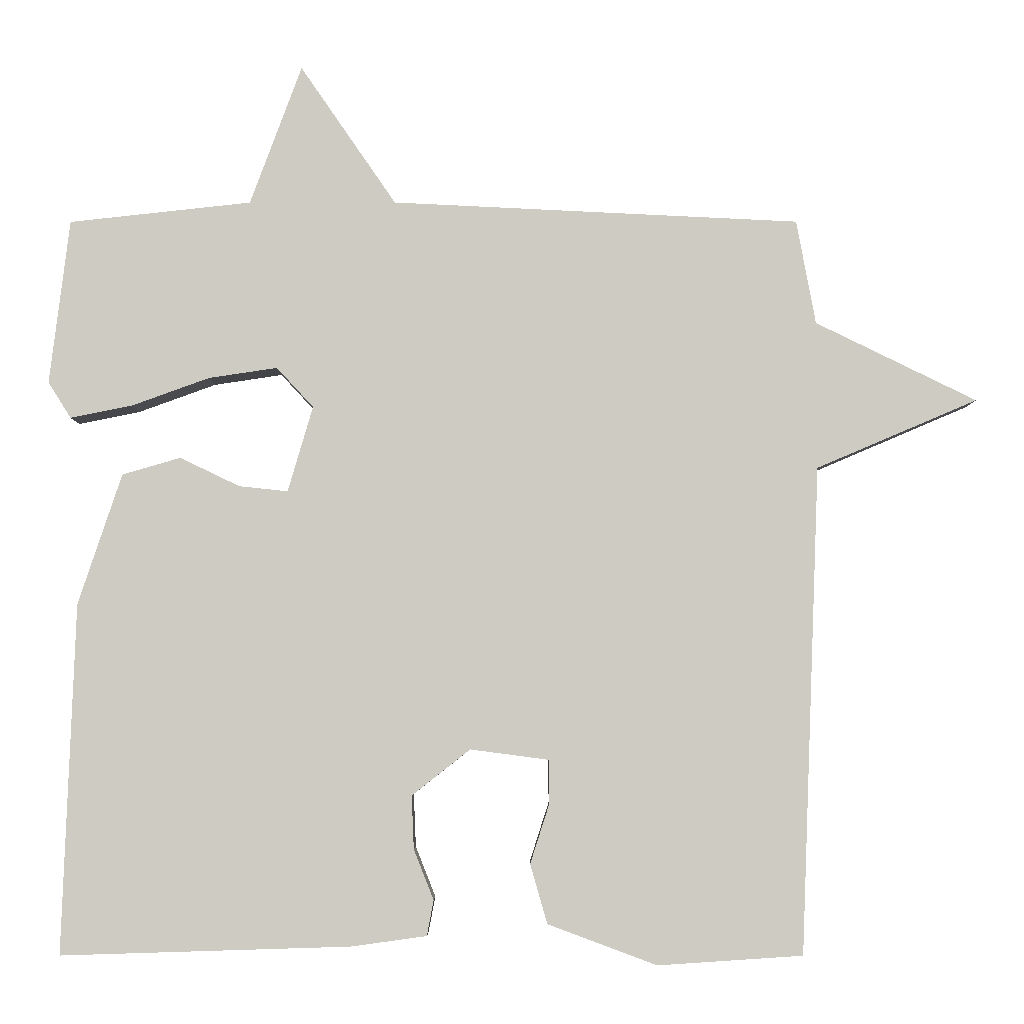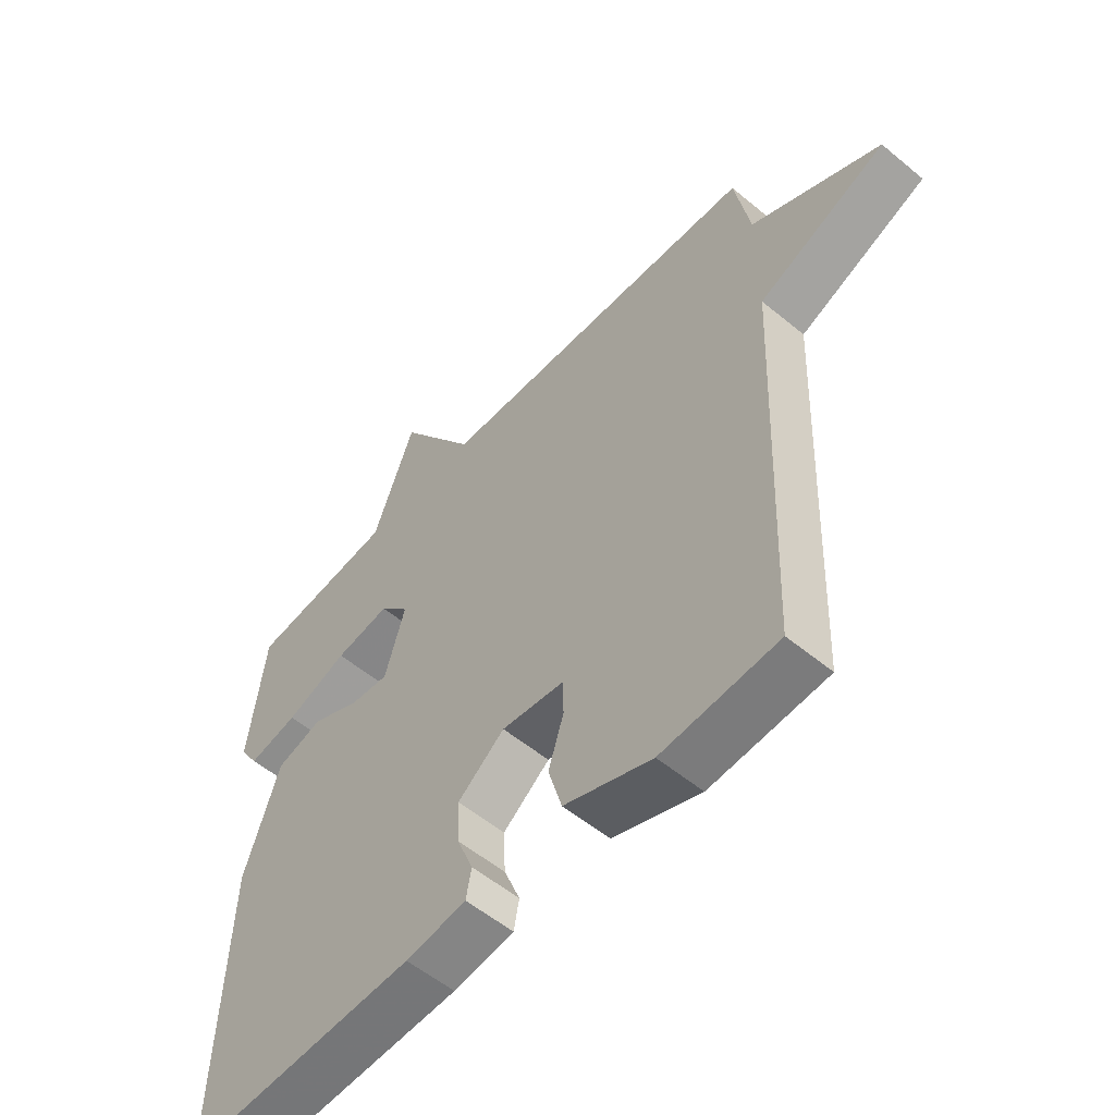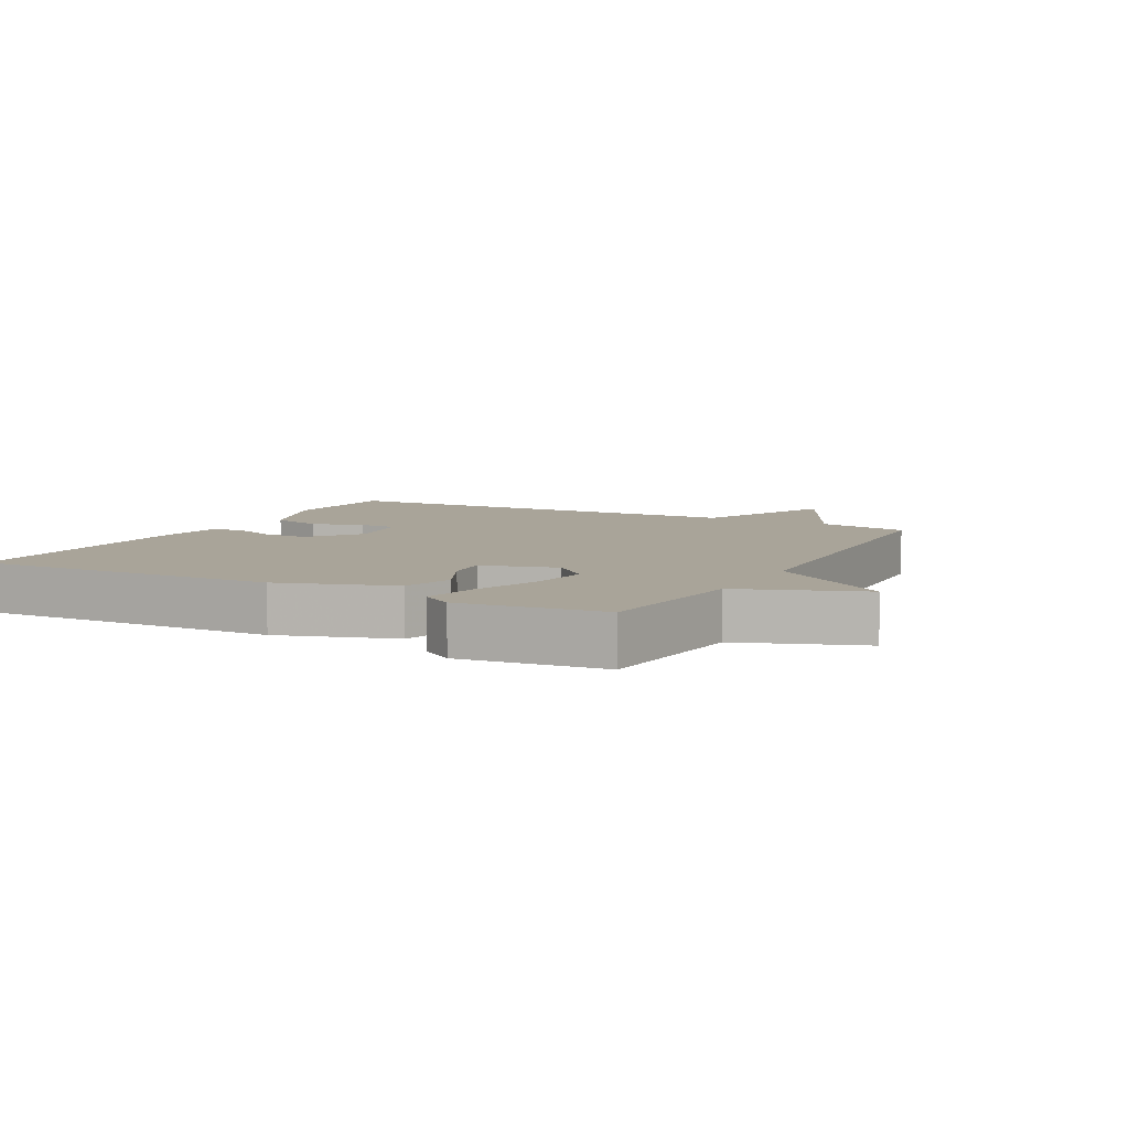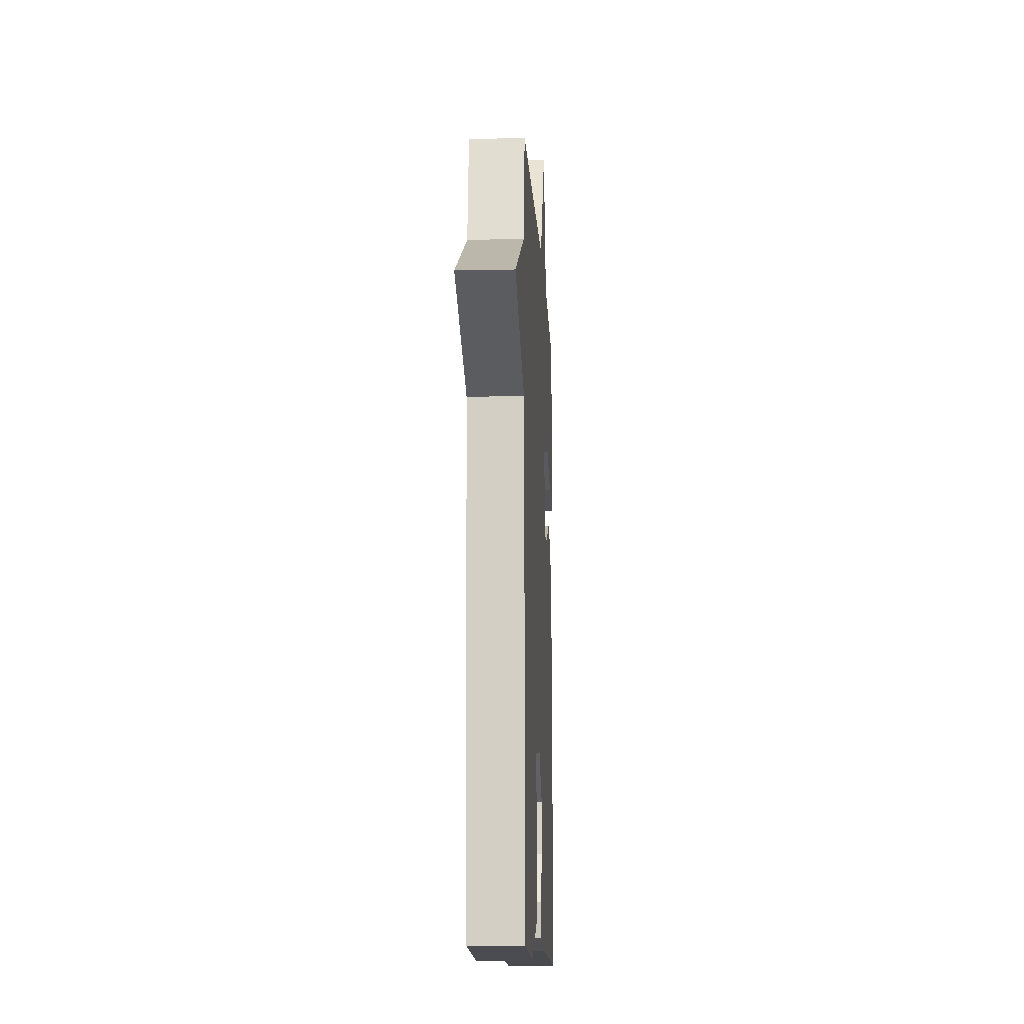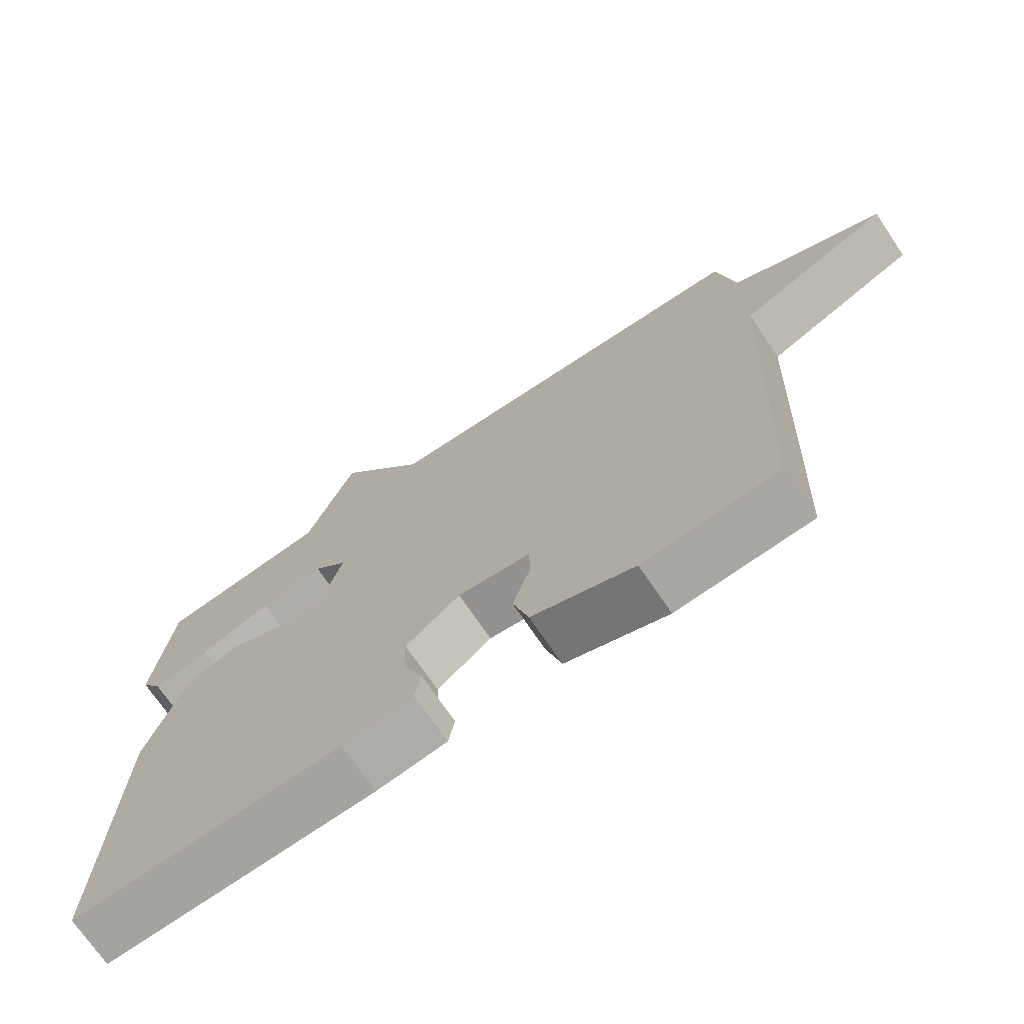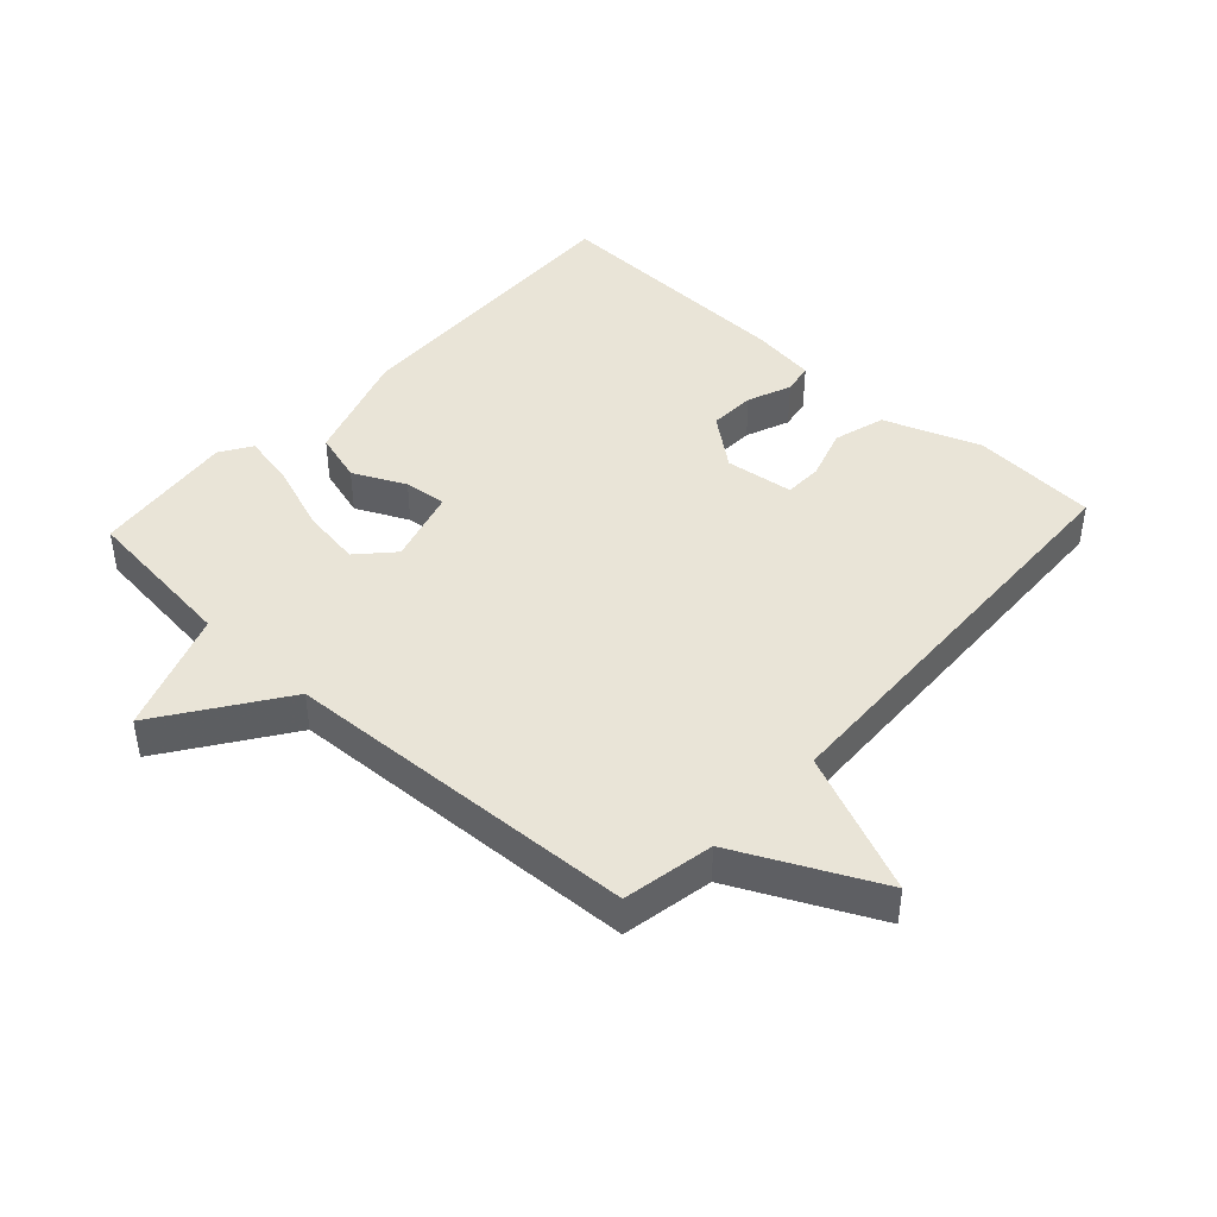
<metadata>
{"format":"obj","ext":"obj","renderer":"f3d","projection":"perspective","resolution":1024,"background":"white","views":[{"elev":-4.8,"azim":0.1,"up":"+Z"},{"elev":-55.4,"azim":48.9,"up":"+Z"},{"elev":7.3,"azim":-61.8,"up":"+Y"},{"elev":-11.7,"azim":92.8,"up":"+Z"},{"elev":-71.8,"azim":34.2,"up":"+Z"},{"elev":43.5,"azim":42.7,"up":"+Y"}]}
</metadata>
<code>
v -0.5 0.07 0.5
v -0.253 0.07 0.527
v -0.183 0.07 0.716
v -0.053 0.07 0.527
v 0.5 0.07 0.5
v 0.526 0.07 0.359
v 0.744 0.07 0.252
v 0.526 0.07 0.159
v 0.5 0.07 -0.5
v 0.304 0.07 -0.513
v 0.156 0.07 -0.458
v 0.133 0.07 -0.378
v 0.159 0.07 -0.297
v 0.158 0.07 -0.238
v 0.052 0.07 -0.224
v -0.027 0.07 -0.286
v -0.024 0.07 -0.358
v 0.003 0.07 -0.426
v -0.006 0.07 -0.474
v -0.108 0.07 -0.488
v -0.5 0.07 -0.5
v -0.483 0.07 -0.027
v -0.424 0.07 0.15
v -0.345 0.07 0.173
v -0.264 0.07 0.134
v -0.198 0.07 0.127
v -0.164 0.07 0.243
v -0.214 0.07 0.297
v -0.307 0.07 0.283
v -0.412 0.07 0.245
v -0.496 0.07 0.228
v -0.527 0.07 0.277
v -0.5 0 0.5
v -0.253 0 0.527
v -0.183 0 0.716
v -0.053 0 0.527
v 0.5 0 0.5
v 0.526 0 0.359
v 0.744 0 0.252
v 0.526 0 0.159
v 0.5 0 -0.5
v 0.304 0 -0.513
v 0.156 0 -0.458
v 0.133 0 -0.378
v 0.159 0 -0.297
v 0.158 0 -0.238
v 0.052 0 -0.224
v -0.027 0 -0.286
v -0.024 0 -0.358
v 0.003 0 -0.426
v -0.006 0 -0.474
v -0.108 0 -0.488
v -0.5 0 -0.5
v -0.483 0 -0.027
v -0.424 0 0.15
v -0.345 0 0.173
v -0.264 0 0.134
v -0.198 0 0.127
v -0.164 0 0.243
v -0.214 0 0.297
v -0.307 0 0.283
v -0.412 0 0.245
v -0.496 0 0.228
v -0.527 0 0.277
f 32 1 2
f 31 32 2
f 30 31 2
f 29 30 2
f 2 3 4
f 29 2 4
f 28 29 4
f 4 5 6
f 28 4 6
f 27 28 6
f 6 7 8
f 27 6 8
f 26 27 8
f 23 24 25
f 22 23 25
f 21 22 25
f 20 21 25
f 19 20 25
f 18 19 25
f 17 18 25
f 16 17 25 26
f 15 16 26 8
f 11 12 13
f 10 11 13
f 9 10 13
f 8 9 13
f 8 13 14
f 8 14 15
f 34 33 64
f 34 64 63
f 34 63 62
f 34 62 61
f 36 35 34
f 36 34 61
f 36 61 60
f 38 37 36
f 38 36 60
f 38 60 59
f 40 39 38
f 40 38 59
f 40 59 58
f 57 56 55
f 57 55 54
f 57 54 53
f 57 53 52
f 57 52 51
f 57 51 50
f 57 50 49
f 58 57 49 48
f 40 58 48 47
f 45 44 43
f 45 43 42
f 45 42 41
f 45 41 40
f 46 45 40
f 47 46 40
f 1 33 34 2
f 2 34 35 3
f 3 35 36 4
f 4 36 37 5
f 5 37 38 6
f 6 38 39 7
f 7 39 40 8
f 8 40 41 9
f 9 41 42 10
f 10 42 43 11
f 11 43 44 12
f 12 44 45 13
f 13 45 46 14
f 14 46 47 15
f 15 47 48 16
f 16 48 49 17
f 17 49 50 18
f 18 50 51 19
f 19 51 52 20
f 20 52 53 21
f 21 53 54 22
f 22 54 55 23
f 23 55 56 24
f 24 56 57 25
f 25 57 58 26
f 26 58 59 27
f 27 59 60 28
f 28 60 61 29
f 29 61 62 30
f 30 62 63 31
f 31 63 64 32
f 32 64 33 1

</code>
